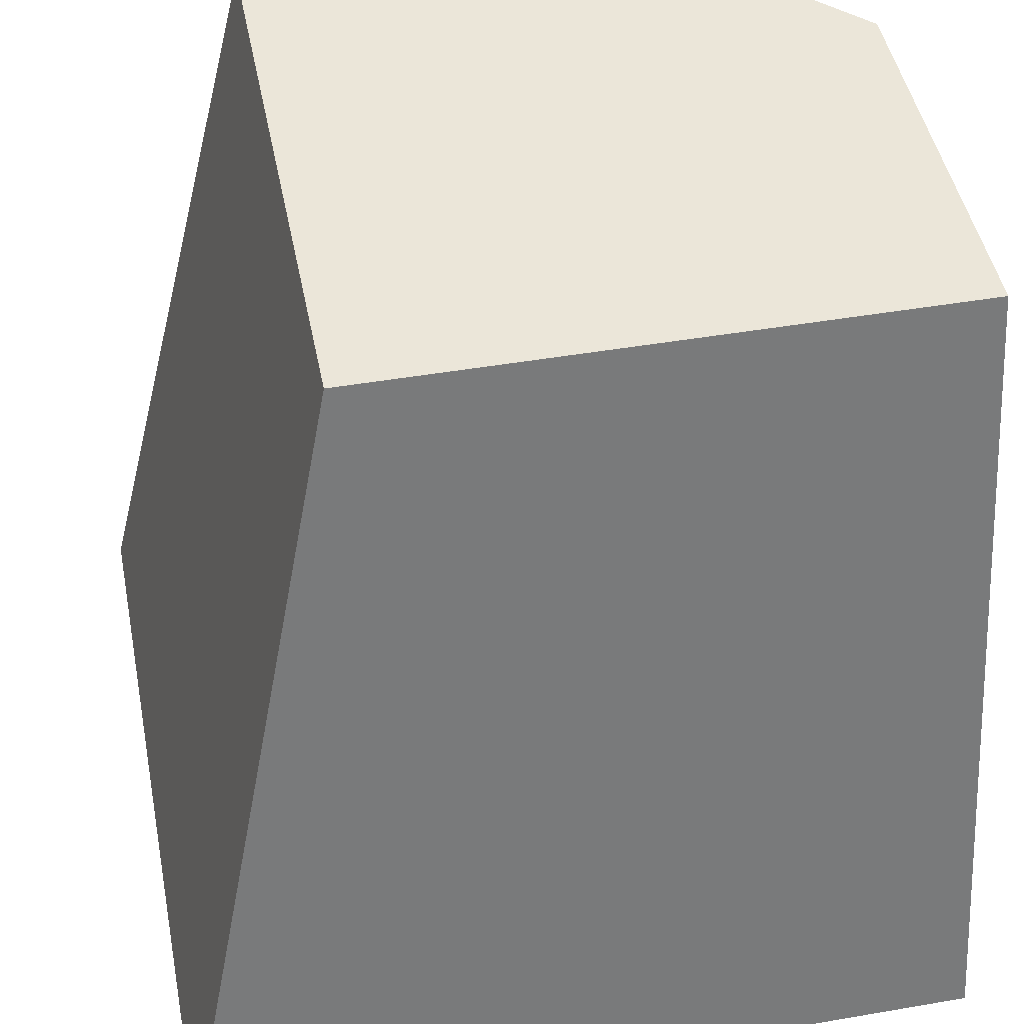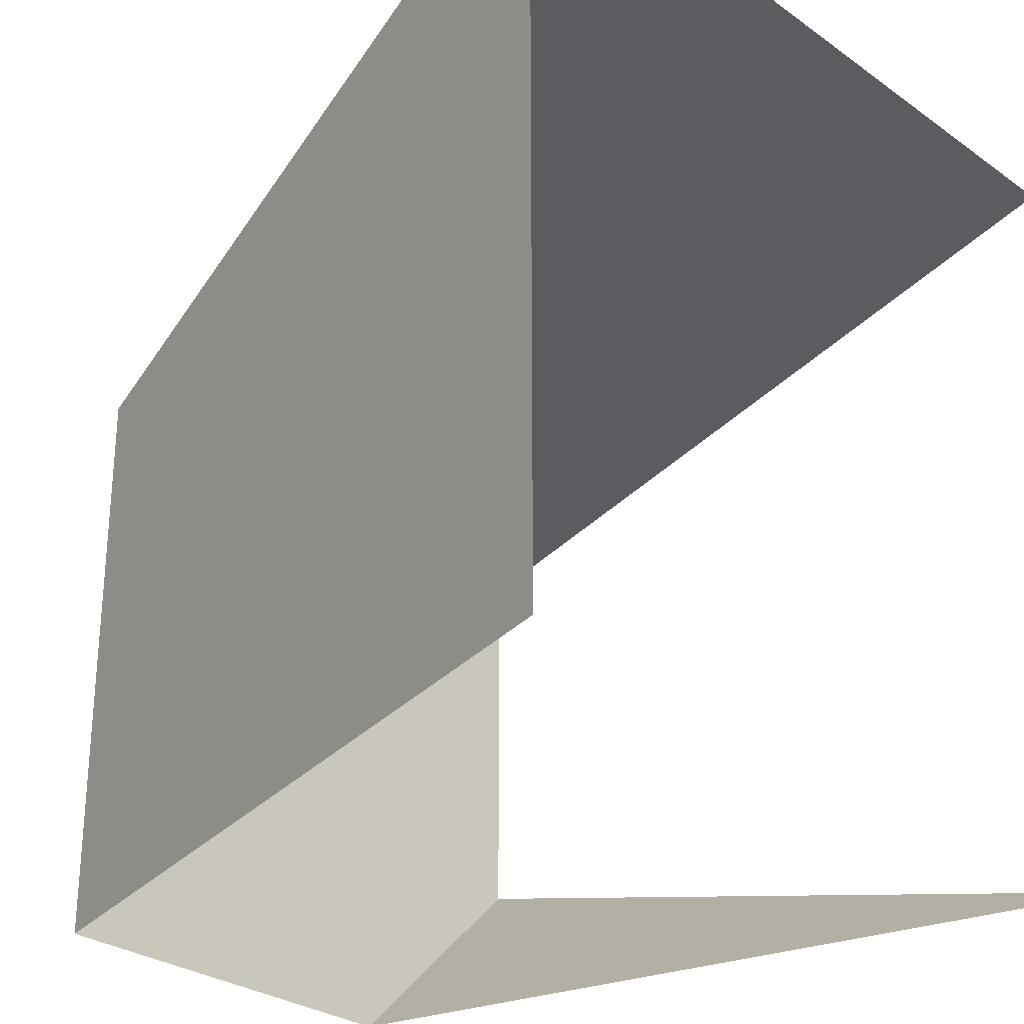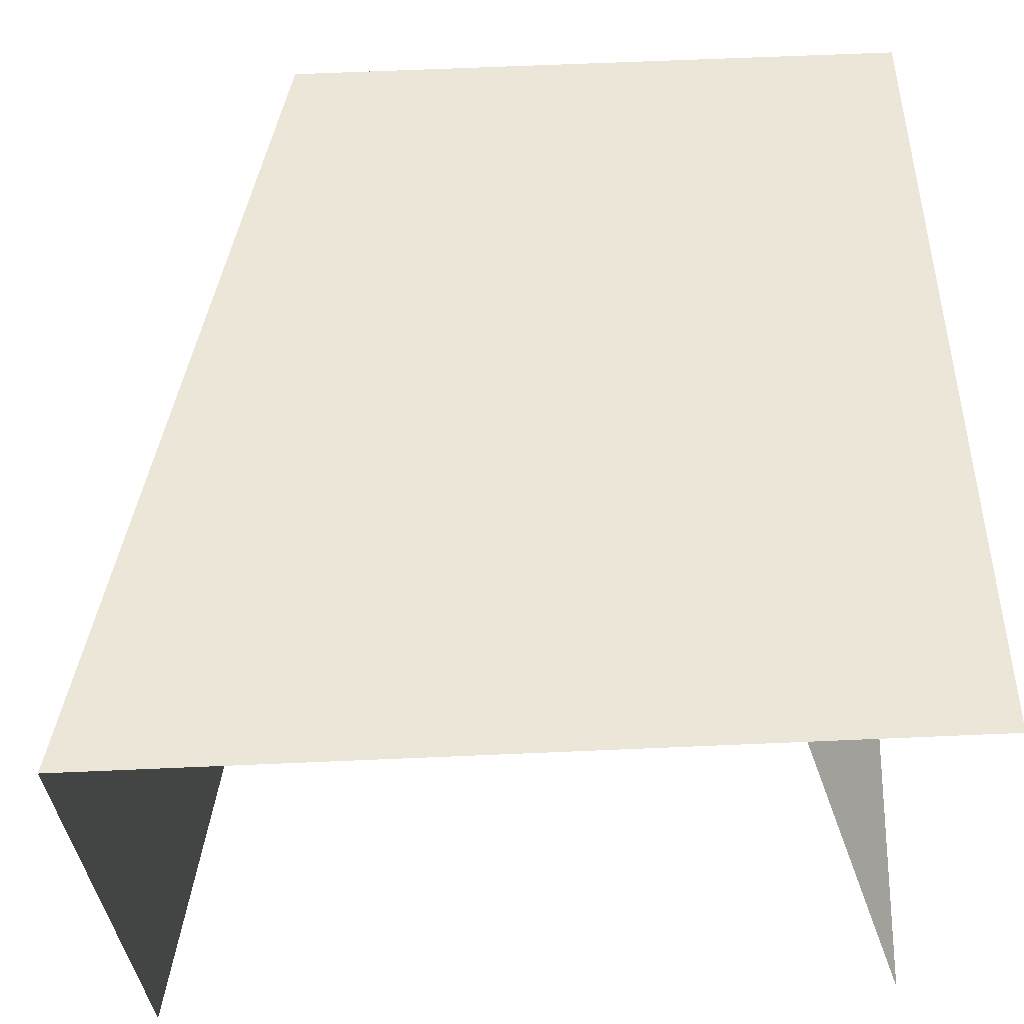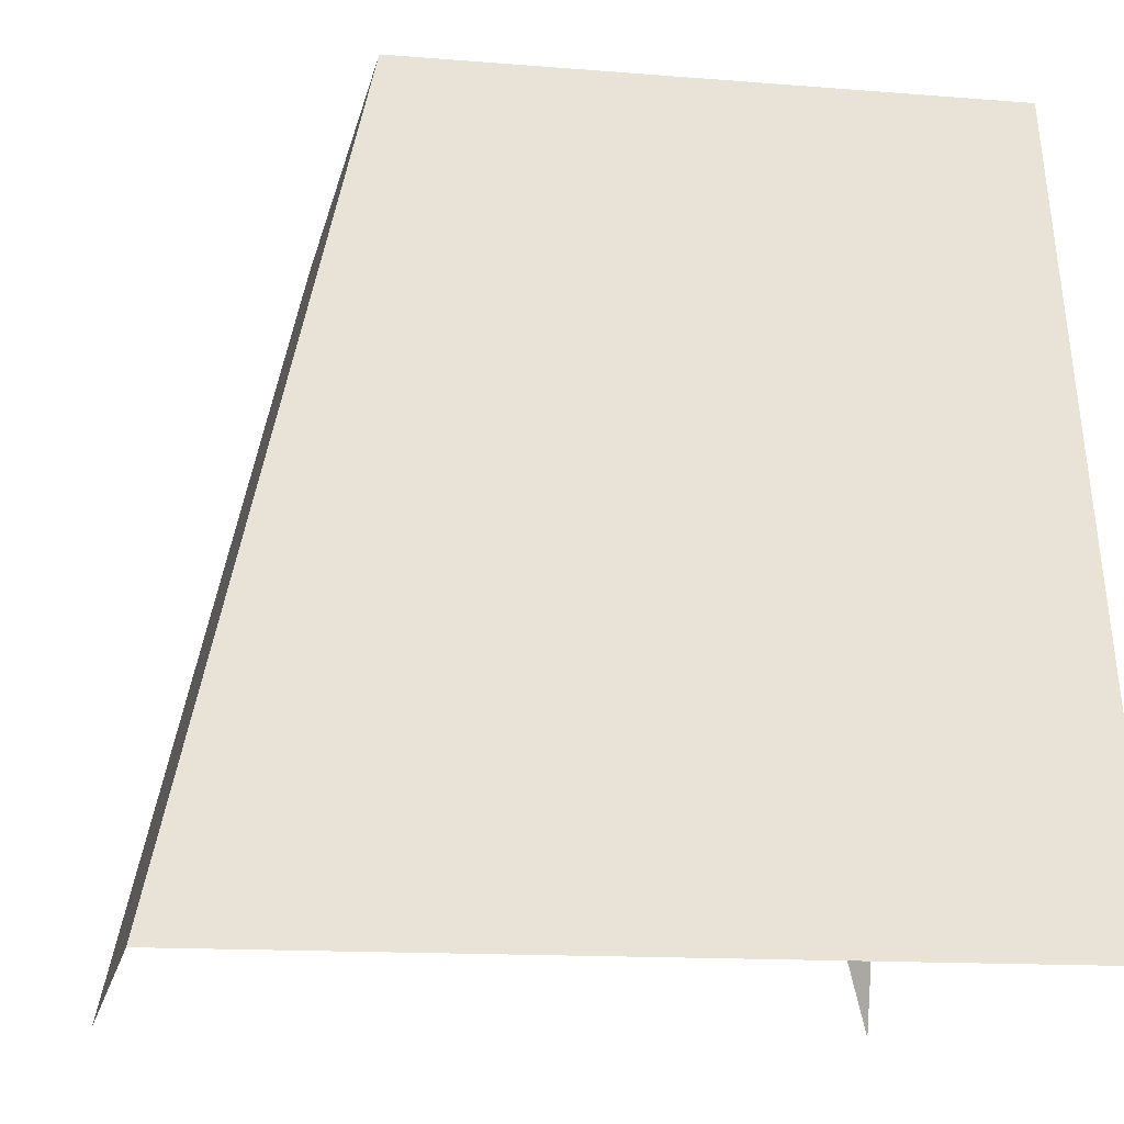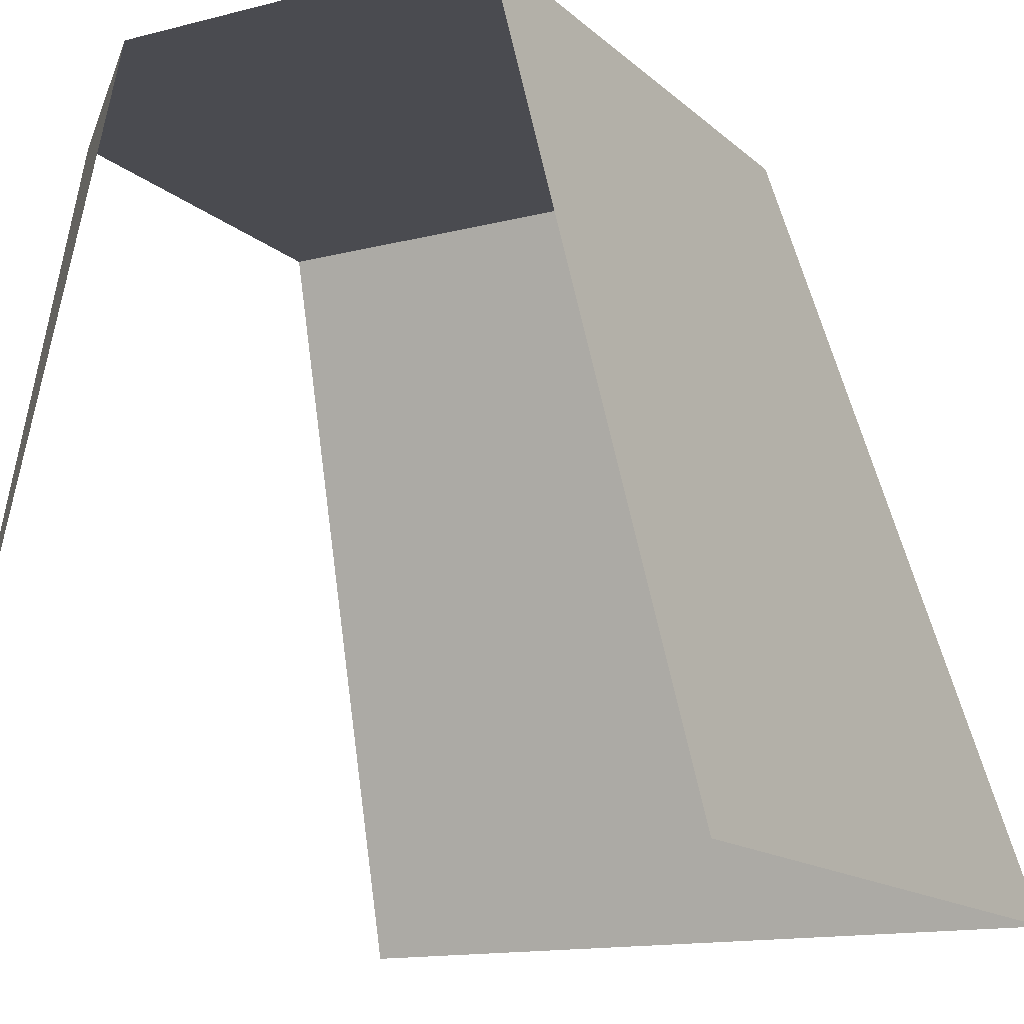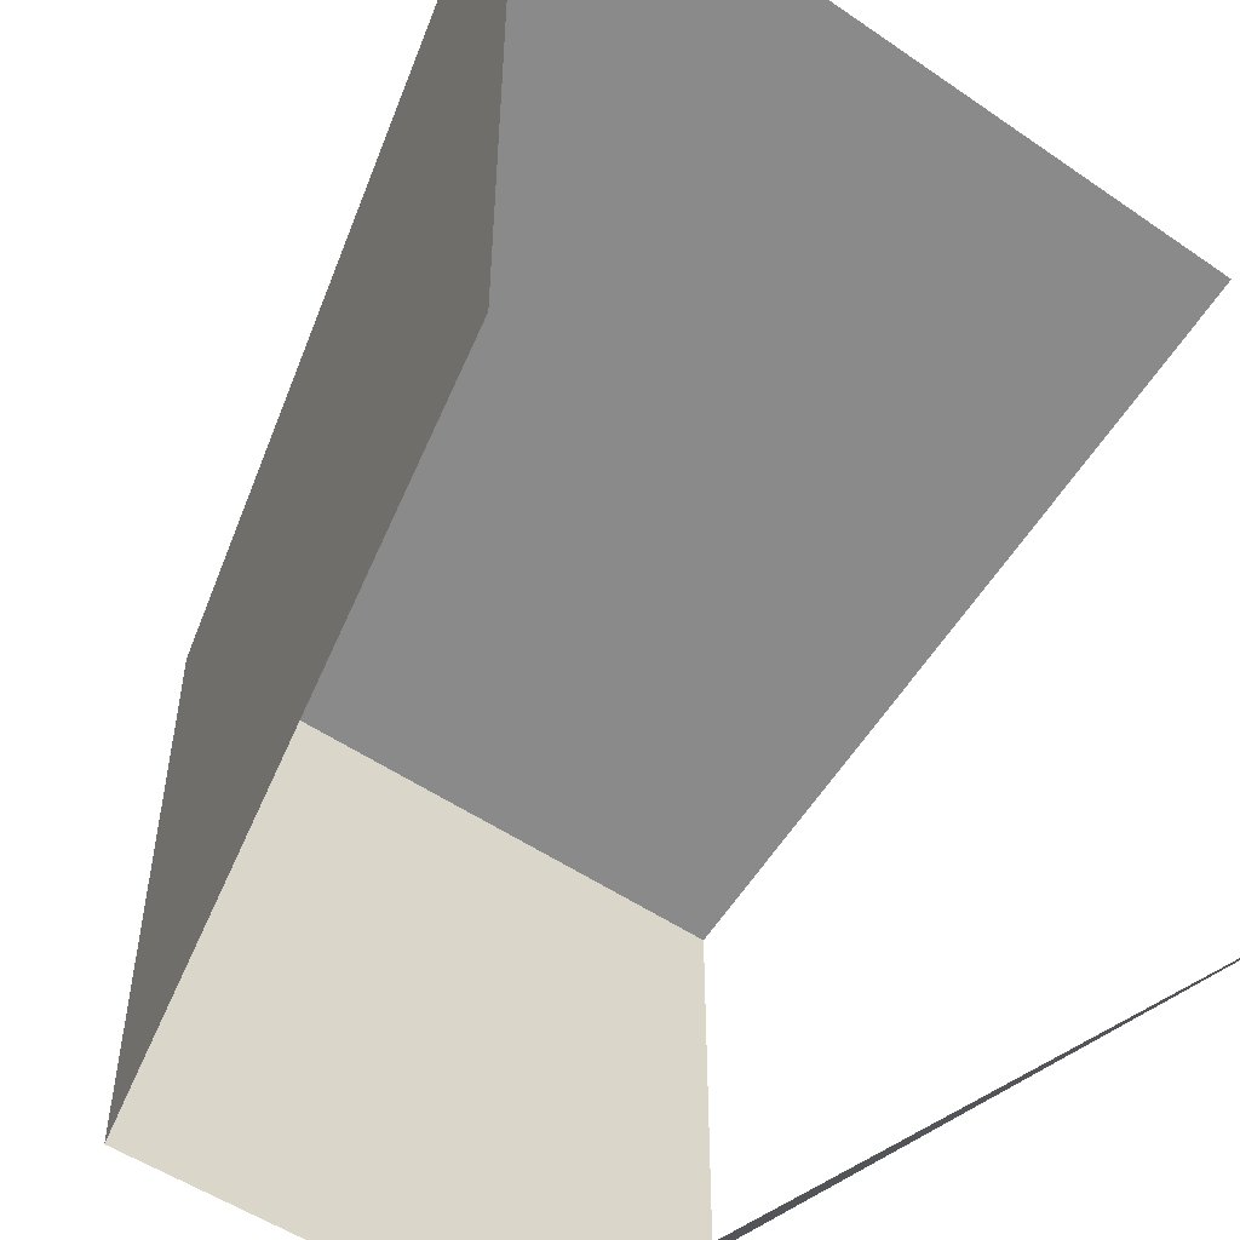
<metadata>
{"format":"obj","ext":"obj","renderer":"f3d","projection":"perspective","resolution":1024,"background":"white","views":[{"elev":46.7,"azim":-11.1,"up":"+Y"},{"elev":-28.9,"azim":-46.6,"up":"+Z"},{"elev":65.2,"azim":-2.5,"up":"+Z"},{"elev":-13.3,"azim":-10.7,"up":"+Y"},{"elev":-14.4,"azim":-150.8,"up":"+Y"},{"elev":-51.9,"azim":-36.6,"up":"+Z"}]}
</metadata>
<code>
o 0.001
v 1 1 0.75
v 1 0 1
v 0.25 1 -0
v 0 0 0
v 0.25 1 0.75
v 0 0 1
v 1 1 0.25
v 0.75 1 -0
v 1 0 0
v 0.625 1 0.375
f 2 1 5 6
f 7 9 8
f 5 3 4 6
f 10 5 1 7
f 3 5 10 8
f 7 8 10

</code>
